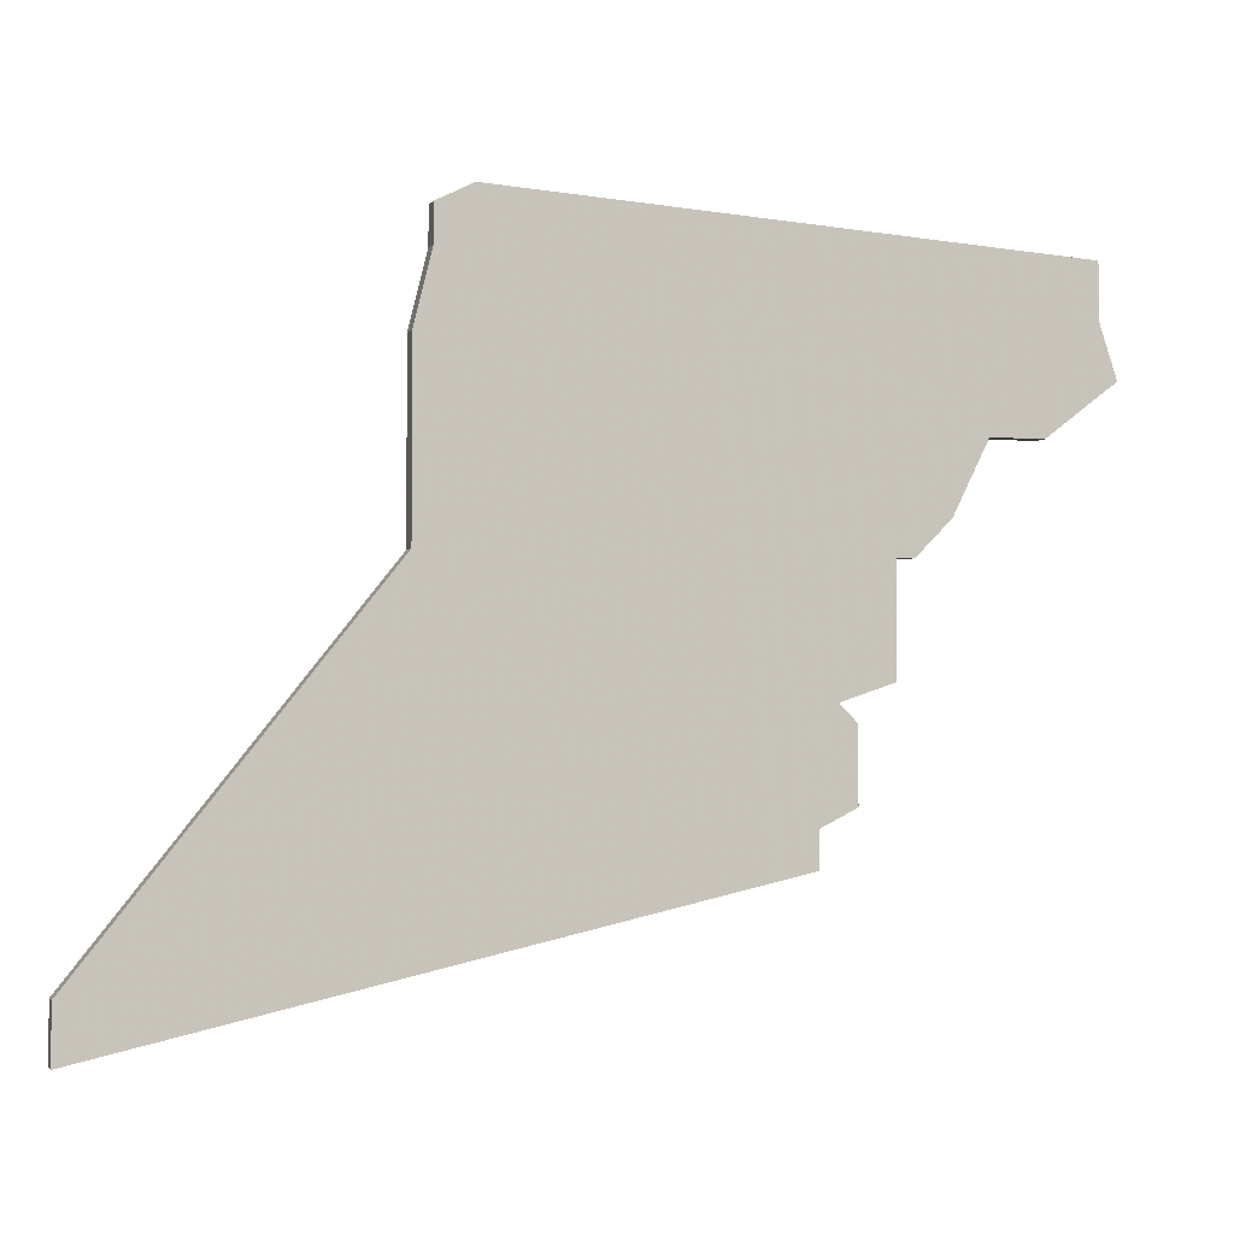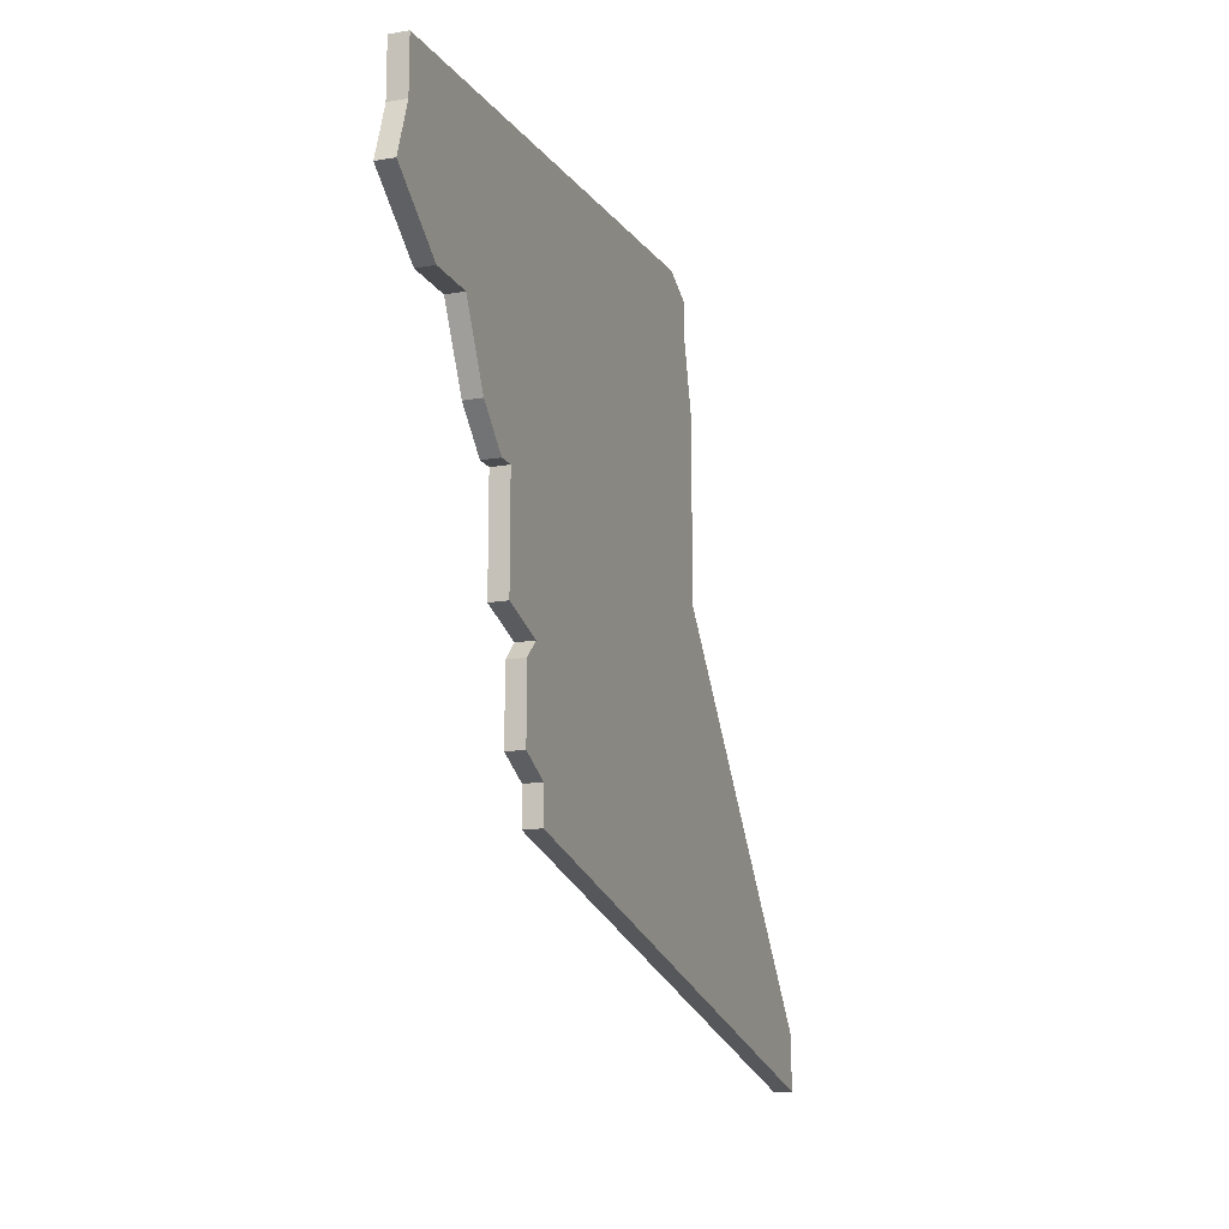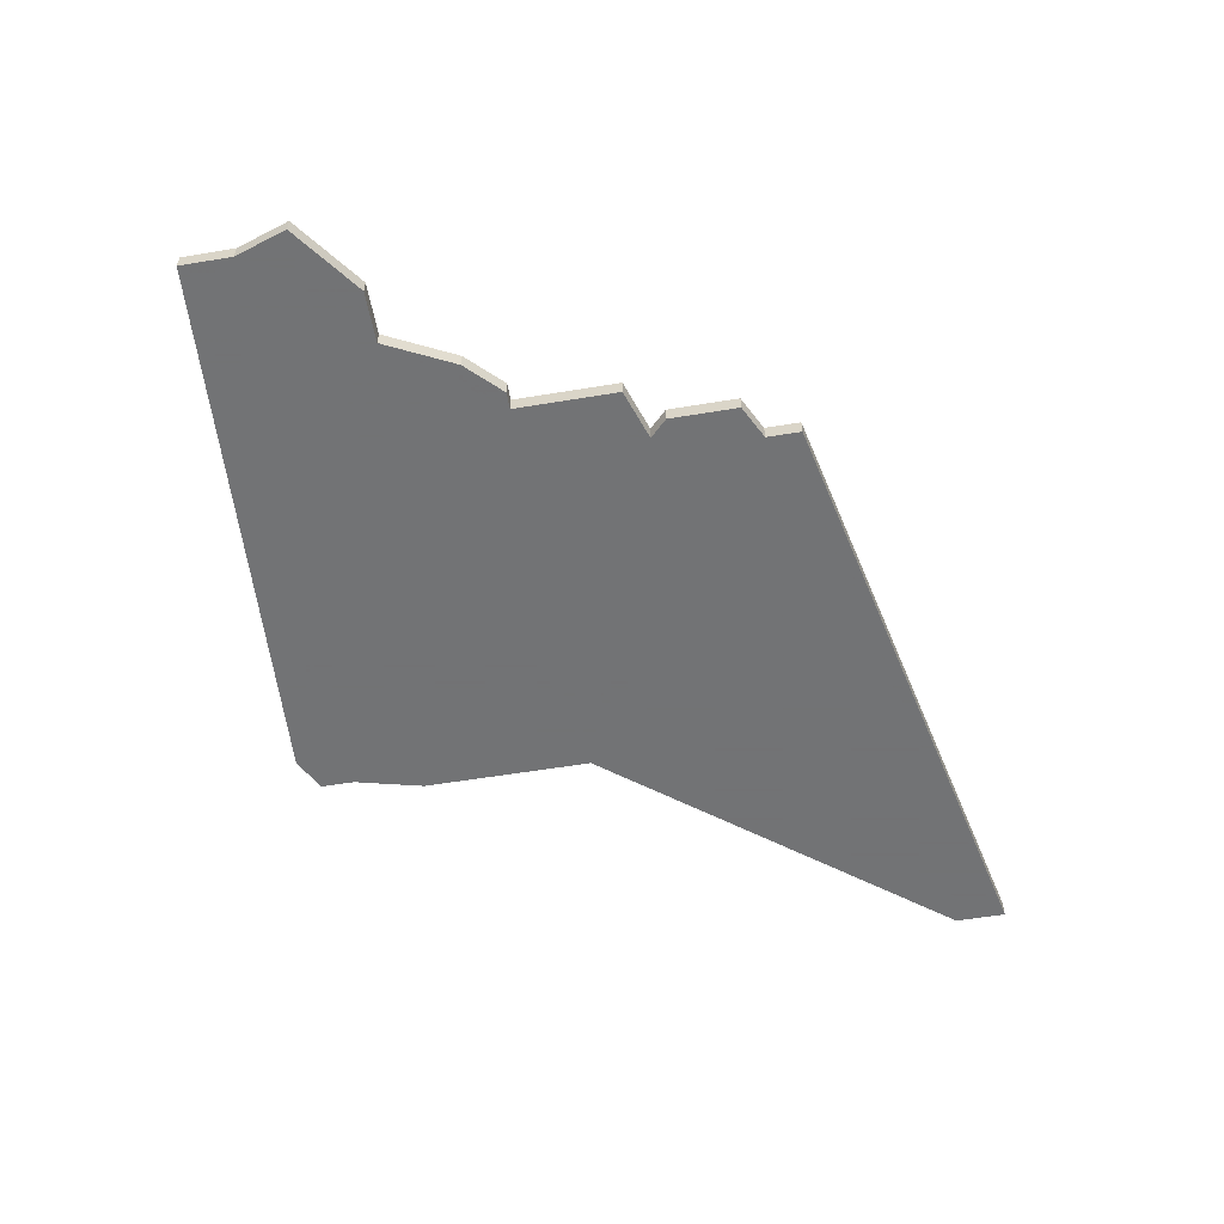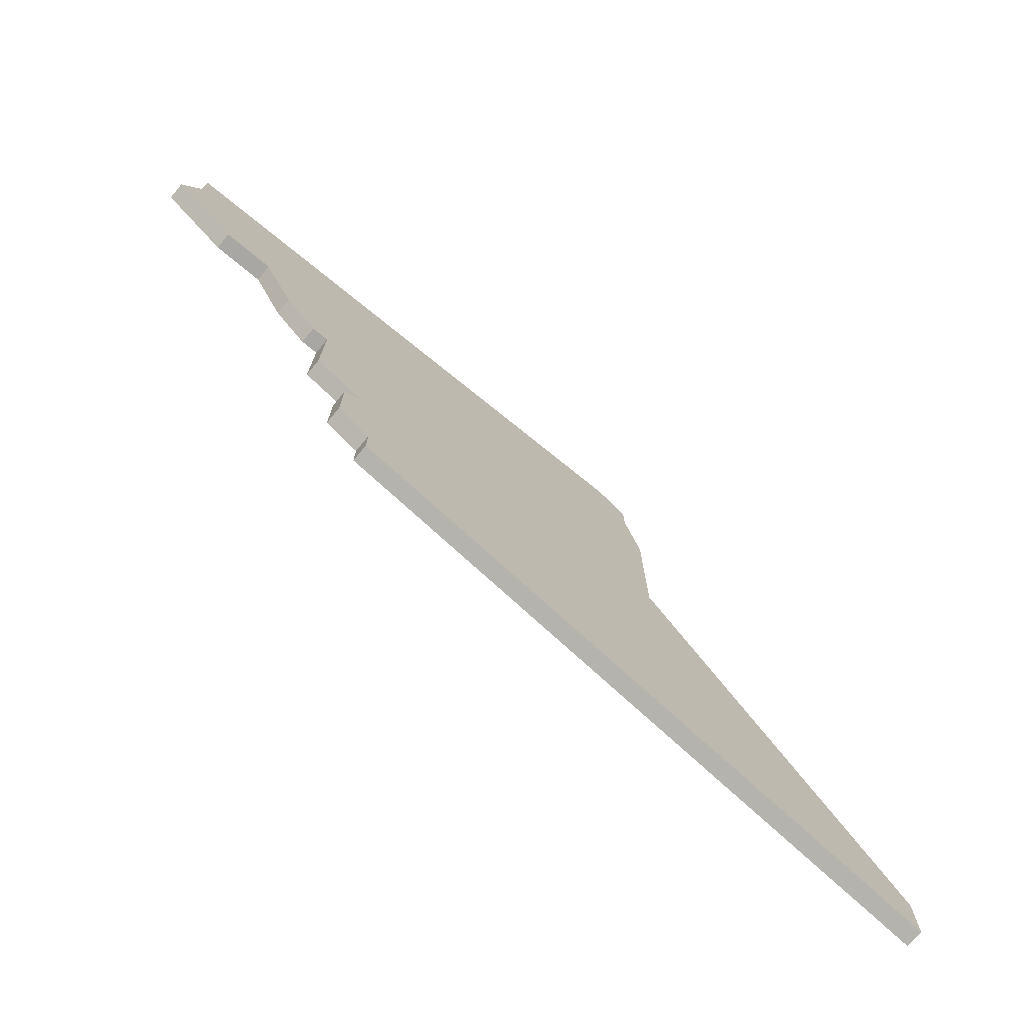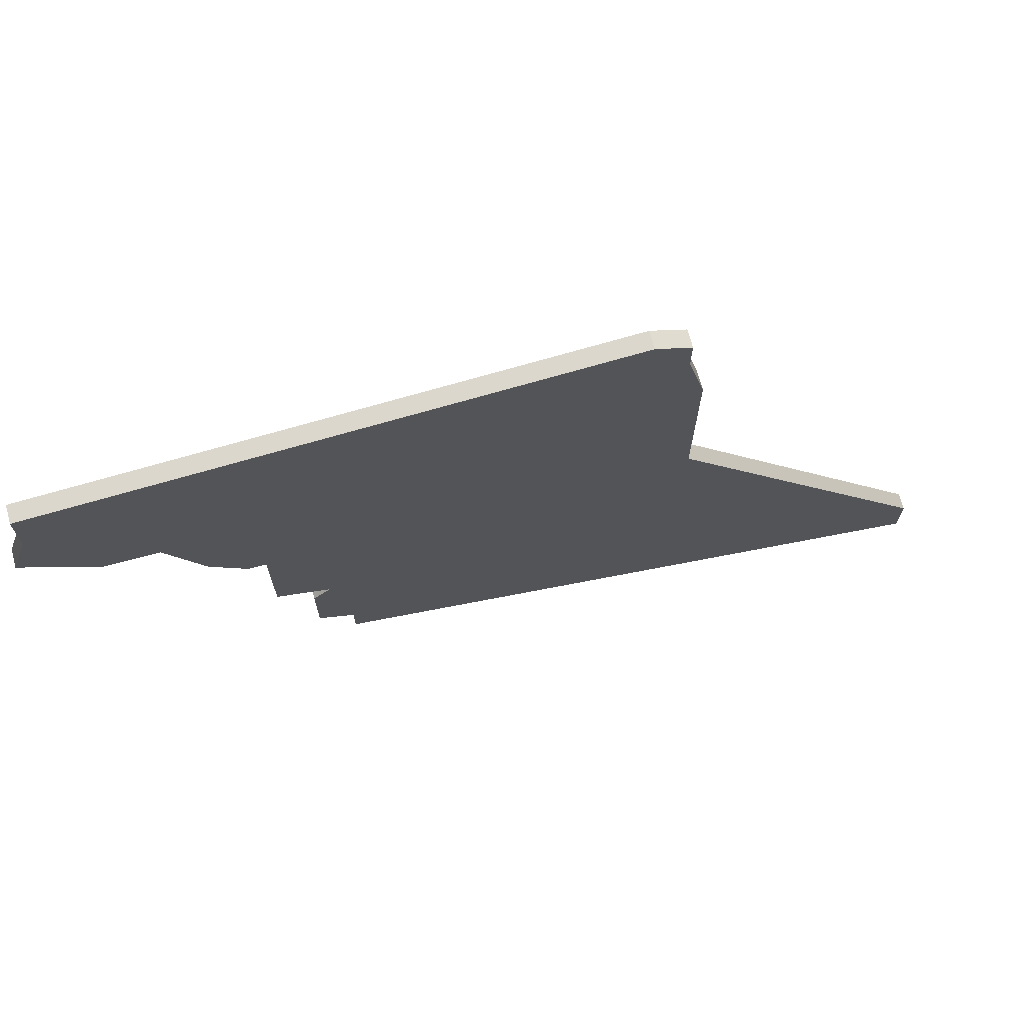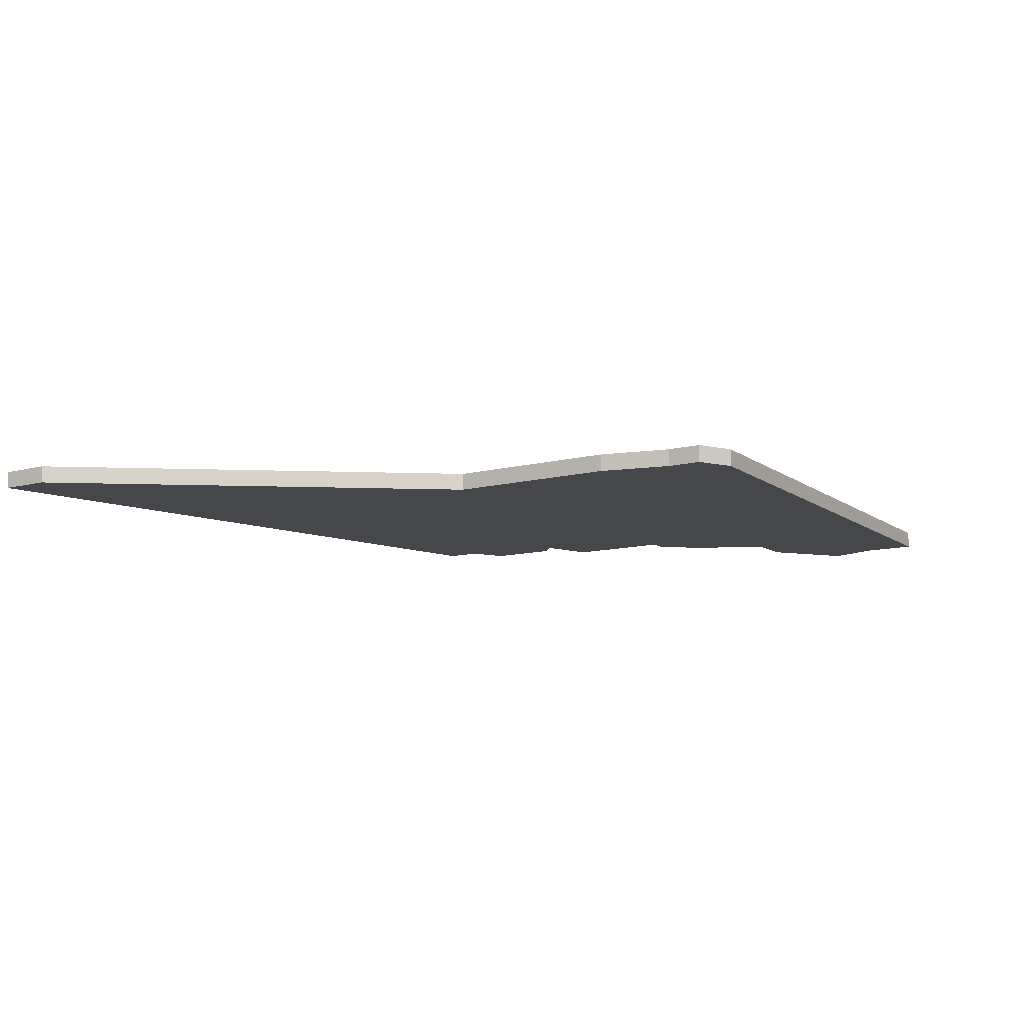
<metadata>
{"format":"obj","ext":"obj","renderer":"f3d","projection":"perspective","resolution":1024,"background":"white","views":[{"elev":-2.1,"azim":162.1,"up":"+Y"},{"elev":-15.2,"azim":-69.6,"up":"+Y"},{"elev":-55.7,"azim":-80.1,"up":"+Z"},{"elev":-74.7,"azim":-39.6,"up":"+Y"},{"elev":70.7,"azim":-14.9,"up":"+Y"},{"elev":-10.8,"azim":123.7,"up":"+Z"}]}
</metadata>
<code>
v 1312 -495 0
v 1312 -498 0
v 1311 -501 0
v 1315 -504 0
v 1318 -504 0
v 1320 -508 0
v 1322 -510 0
v 1323 -510 0
v 1323 -516 0
v 1326 -517 0
v 1325 -518 0
v 1325 -522 0
v 1327 -523 0
v 1327 -525 0
v 1363 -533 0
v 1363 -530 0
v 1347 -510 0
v 1347 -500 0
v 1346 -496 0
v 1346 -494 0
v 1344 -493 0
v 1312 -495 1
v 1312 -498 1
v 1311 -501 1
v 1315 -504 1
v 1318 -504 1
v 1320 -508 1
v 1322 -510 1
v 1323 -510 1
v 1323 -516 1
v 1326 -517 1
v 1325 -518 1
v 1325 -522 1
v 1327 -523 1
v 1327 -525 1
v 1363 -533 1
v 1363 -530 1
v 1347 -510 1
v 1347 -500 1
v 1346 -496 1
v 1346 -494 1
v 1344 -493 1
f 2 1 21
f 4 3 2
f 7 6 5
f 10 9 8
f 12 11 10
f 15 14 13
f 17 16 15
f 19 18 17
f 21 20 19
f 4 2 21
f 8 7 5
f 13 12 10
f 17 15 13
f 21 19 17
f 5 4 21
f 17 13 10
f 5 21 17
f 17 10 8
f 8 5 17
f 42 22 23
f 23 24 25
f 26 27 28
f 29 30 31
f 31 32 33
f 34 35 36
f 36 37 38
f 38 39 40
f 40 41 42
f 42 23 25
f 26 28 29
f 31 33 34
f 34 36 38
f 38 40 42
f 42 25 26
f 31 34 38
f 38 42 26
f 29 31 38
f 38 26 29
f 23 22 2
f 2 22 1
f 24 23 3
f 3 23 2
f 25 24 4
f 4 24 3
f 26 25 5
f 5 25 4
f 27 26 6
f 6 26 5
f 28 27 7
f 7 27 6
f 29 28 8
f 8 28 7
f 30 29 9
f 9 29 8
f 31 30 10
f 10 30 9
f 32 31 11
f 11 31 10
f 33 32 12
f 12 32 11
f 34 33 13
f 13 33 12
f 35 34 14
f 14 34 13
f 36 35 15
f 15 35 14
f 37 36 16
f 16 36 15
f 38 37 17
f 17 37 16
f 39 38 18
f 18 38 17
f 40 39 19
f 19 39 18
f 41 40 20
f 20 40 19
f 22 42 1
f 1 42 21
f 42 41 21
f 21 41 20

</code>
